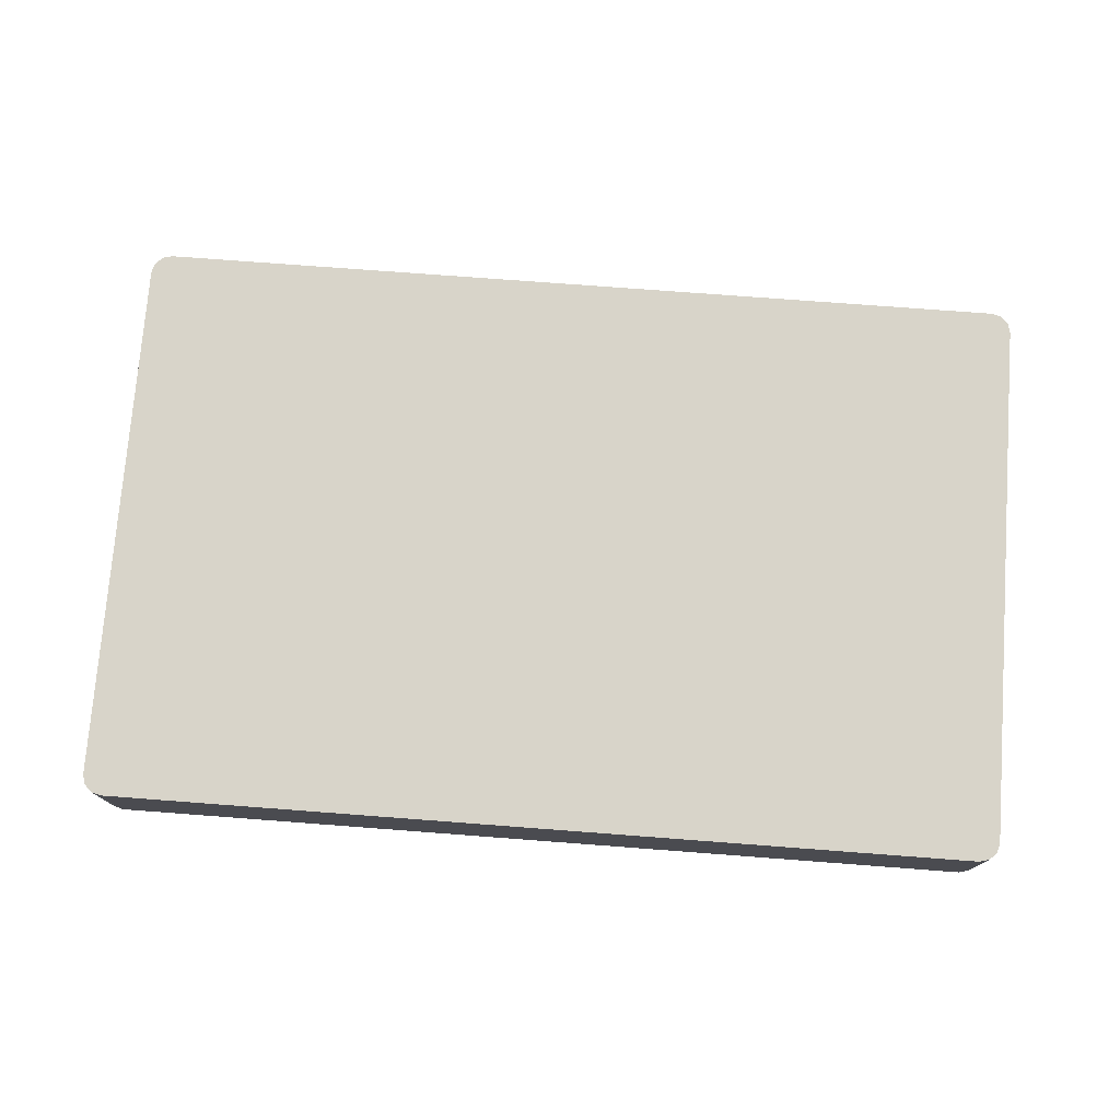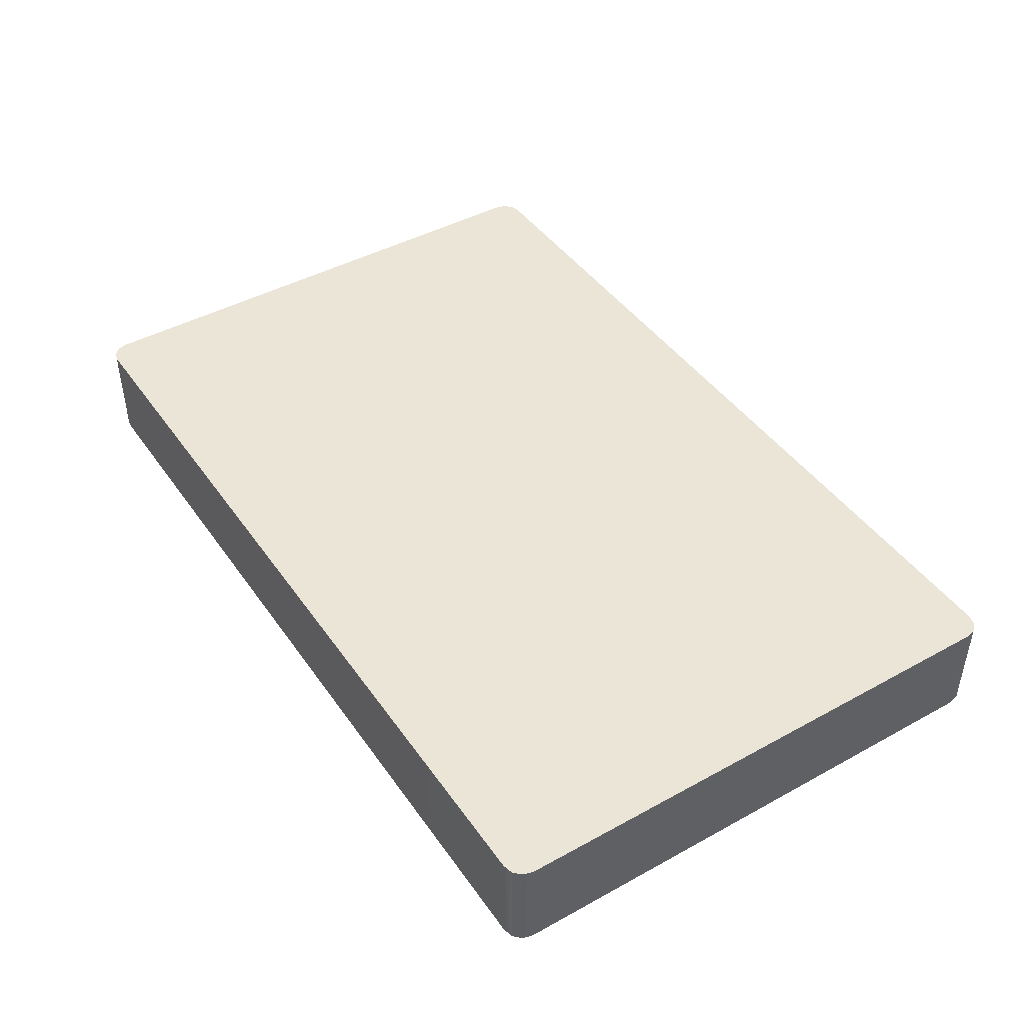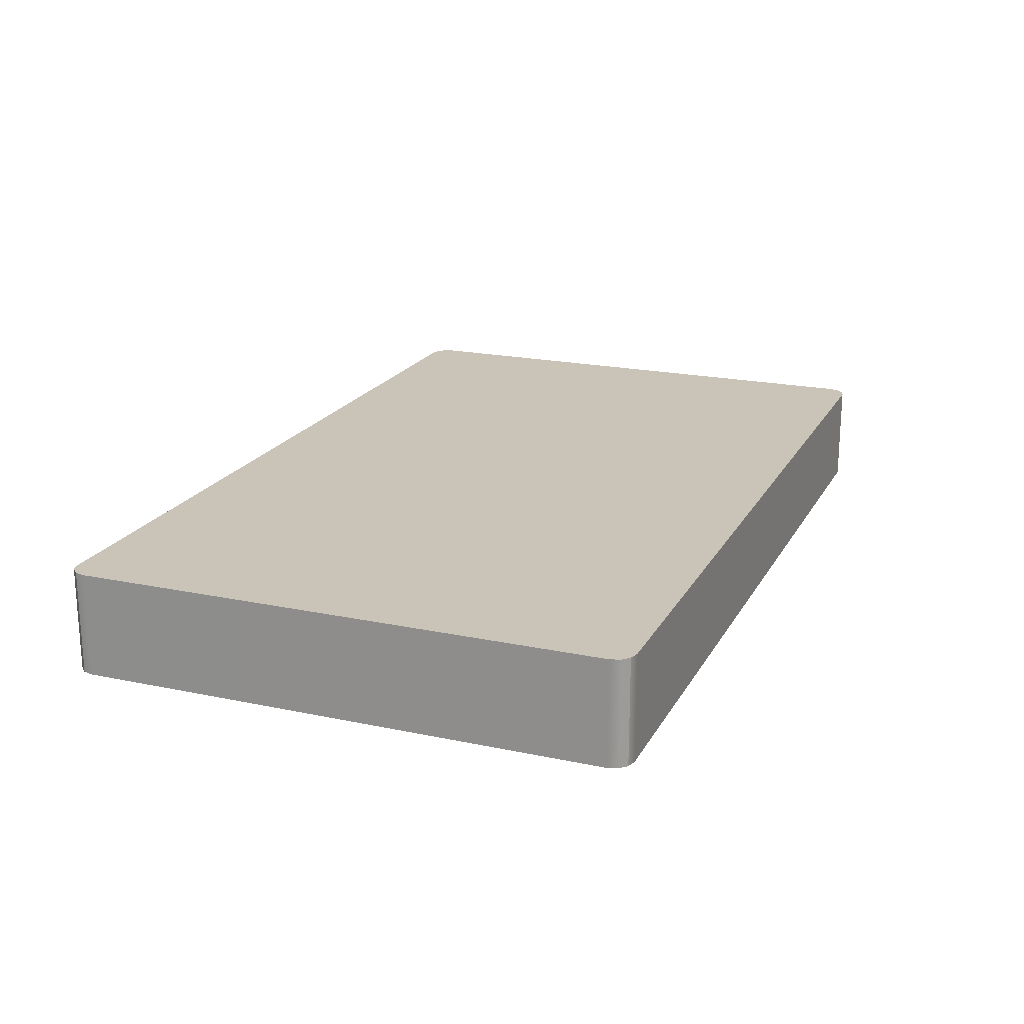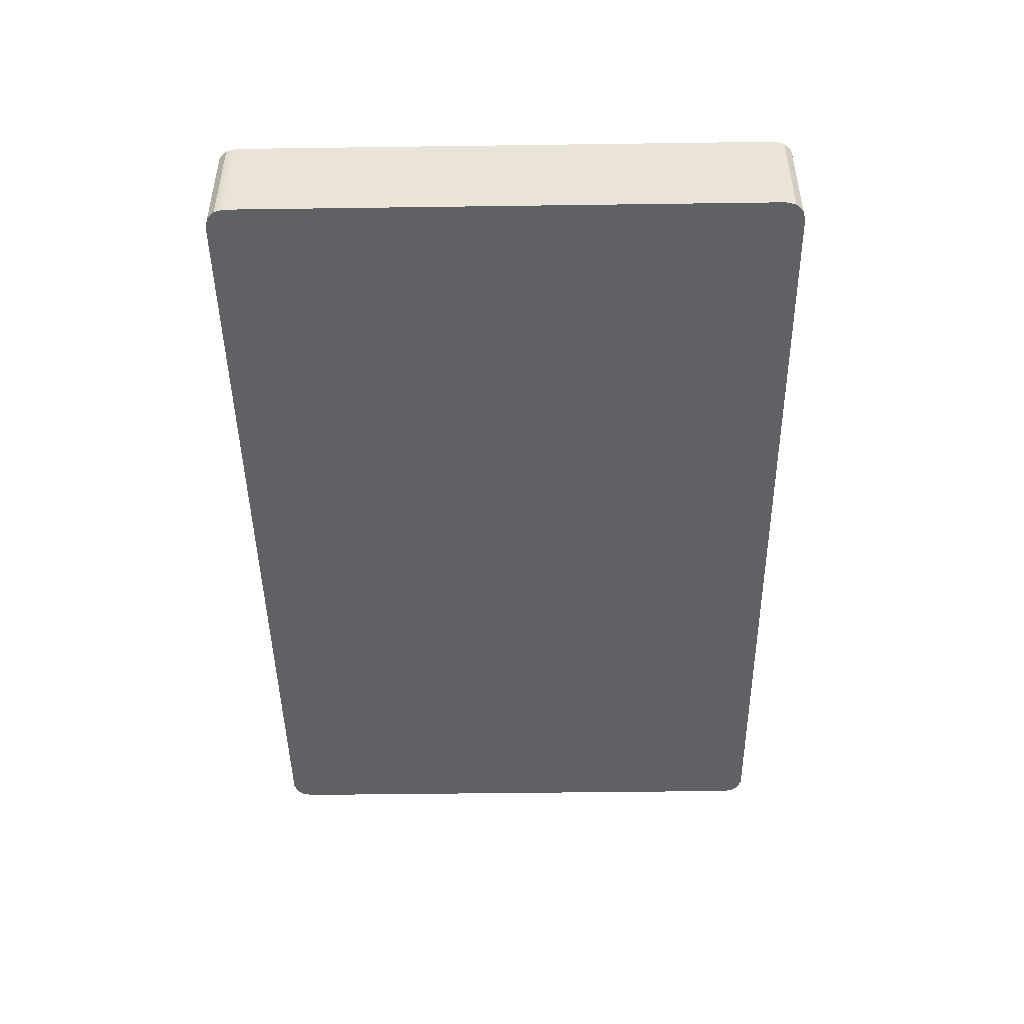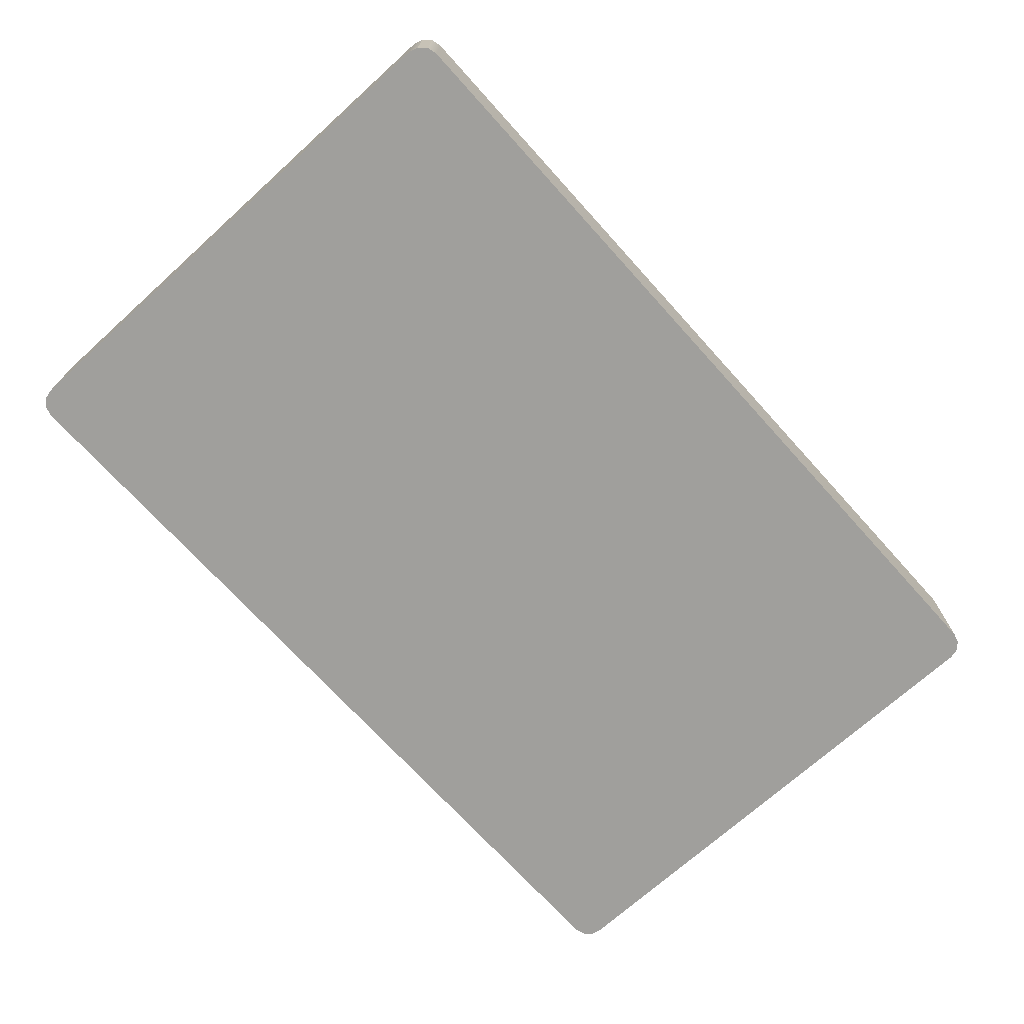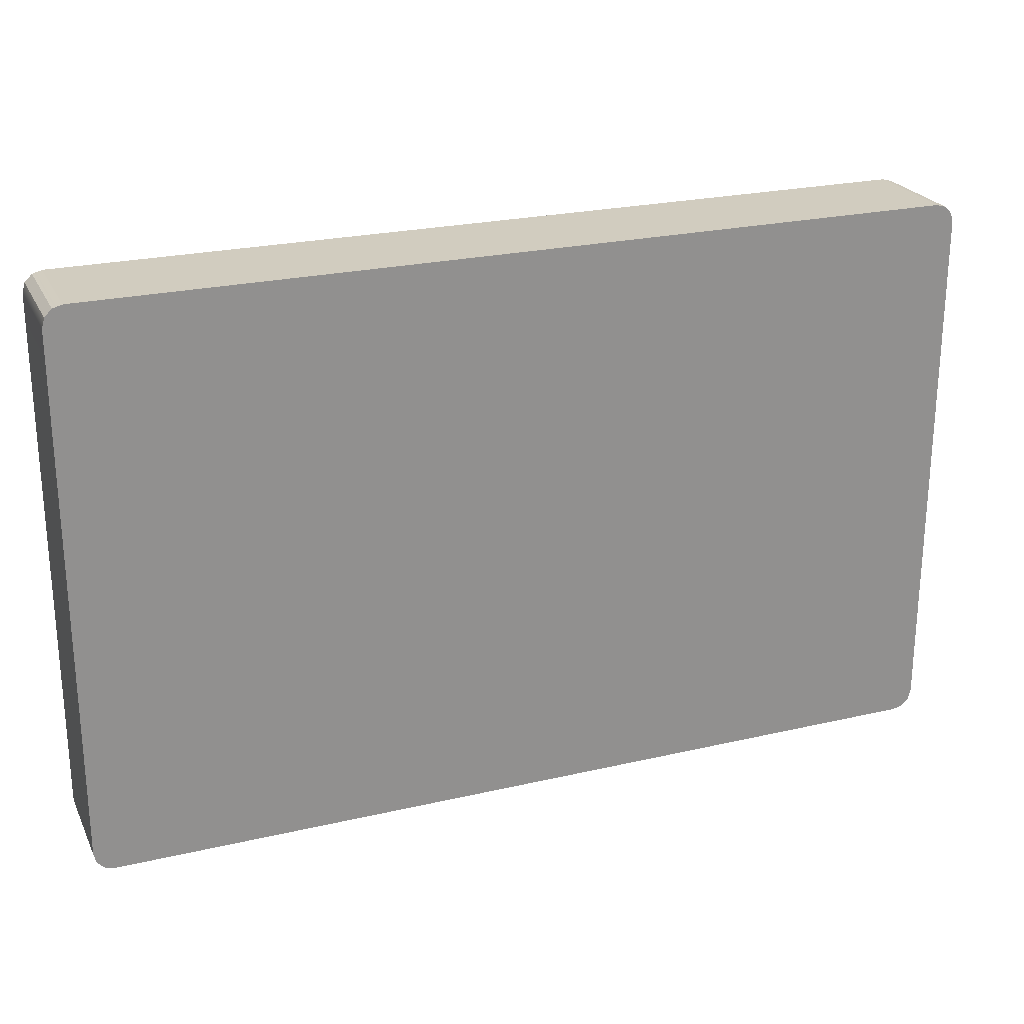
<metadata>
{"format":"obj","ext":"obj","renderer":"f3d","projection":"perspective","resolution":1024,"background":"white","views":[{"elev":75.5,"azim":4.3,"up":"+Y"},{"elev":44.3,"azim":-122.7,"up":"+Y"},{"elev":19.9,"azim":111.4,"up":"+Y"},{"elev":-46.2,"azim":90.9,"up":"+Y"},{"elev":-71.2,"azim":-47.9,"up":"+Y"},{"elev":24.1,"azim":-21.1,"up":"+Z"}]}
</metadata>
<code>
v -0.4003 -0.3588 0.204
v -0.1241 -0.3588 0.04123
v -0.4003 -0.3588 -0.1216
v 0.146 -0.4229 0.2146
v -0.1241 -0.4229 0.04123
v 0.1505 -0.4229 0.2101
v 0.1521 -0.3588 0.204
v 0.1521 -0.3588 -0.1216
v 0.1505 -0.3588 -0.1276
v 0.146 -0.3588 -0.1321
v 0.14 -0.3588 -0.1337
v -0.3881 -0.3588 -0.1337
v -0.3942 -0.3588 -0.1321
v -0.3987 -0.3588 -0.1276
v -0.3987 -0.3588 0.2101
v -0.3942 -0.3588 0.2146
v -0.3881 -0.3588 0.2162
v 0.14 -0.3588 0.2162
v 0.146 -0.3588 0.2146
v 0.1505 -0.3588 0.2101
v -0.3987 -0.4229 -0.1276
v -0.3942 -0.4229 -0.1321
v -0.3881 -0.4229 -0.1337
v 0.14 -0.4229 -0.1337
v 0.146 -0.4229 -0.1321
v 0.1505 -0.4229 -0.1276
v 0.1521 -0.4229 -0.1216
v 0.1521 -0.4229 0.204
v 0.14 -0.4229 0.2162
v -0.3881 -0.4229 0.2162
v -0.3942 -0.4229 0.2146
v -0.3987 -0.4229 0.2101
v -0.4003 -0.4229 0.204
v -0.4003 -0.4229 -0.1216
v -0.3942 -0.3588 -0.1321
v -0.3942 -0.4229 -0.1321
v -0.3987 -0.4229 -0.1276
v -0.3987 -0.3588 -0.1276
v -0.3987 -0.3588 -0.1276
v -0.3987 -0.4229 -0.1276
v -0.4003 -0.4229 -0.1216
v -0.4003 -0.3588 -0.1216
v -0.4003 -0.4229 0.204
v -0.4003 -0.3588 0.204
v -0.3881 -0.3588 0.2162
v -0.3881 -0.4229 0.2162
v 0.14 -0.4229 0.2162
v 0.14 -0.3588 0.2162
v 0.1521 -0.3588 0.204
v 0.1521 -0.4229 0.204
v 0.1521 -0.4229 -0.1216
v 0.1521 -0.3588 -0.1216
v 0.14 -0.3588 -0.1337
v 0.14 -0.4229 -0.1337
v -0.3881 -0.4229 -0.1337
v -0.3881 -0.3588 -0.1337
v 0.146 -0.3588 -0.1321
v 0.146 -0.4229 -0.1321
v 0.14 -0.4229 -0.1337
v 0.14 -0.3588 -0.1337
v 0.1505 -0.3588 -0.1276
v 0.1505 -0.4229 -0.1276
v 0.146 -0.4229 -0.1321
v 0.146 -0.3588 -0.1321
v 0.1505 -0.4229 -0.1276
v 0.1505 -0.3588 -0.1276
v 0.1505 -0.3588 0.2101
v 0.1505 -0.4229 0.2101
v 0.146 -0.3588 0.2146
v 0.146 -0.4229 0.2146
v 0.1505 -0.4229 0.2101
v 0.1505 -0.3588 0.2101
v 0.14 -0.3588 0.2162
v 0.14 -0.4229 0.2162
v 0.146 -0.4229 0.2146
v 0.146 -0.3588 0.2146
v -0.3942 -0.3588 0.2146
v -0.3942 -0.4229 0.2146
v -0.3881 -0.4229 0.2162
v -0.3881 -0.3588 0.2162
v -0.3987 -0.4229 0.2101
v -0.3987 -0.3588 0.2101
v -0.3987 -0.3588 0.2101
v -0.3987 -0.4229 0.2101
v -0.3942 -0.4229 0.2146
v -0.3942 -0.3588 0.2146
v -0.3881 -0.3588 -0.1337
v -0.3881 -0.4229 -0.1337
v -0.3942 -0.4229 -0.1321
v -0.3942 -0.3588 -0.1321
f 1 2 3
f 4 5 6
f 7 8 2
f 2 8 9
f 2 9 10
f 2 10 11
f 2 11 12
f 2 12 13
f 2 13 14
f 2 14 3
f 15 2 1
f 16 2 15
f 17 2 16
f 18 2 17
f 19 2 18
f 20 2 19
f 7 2 20
f 21 22 5
f 5 22 23
f 5 23 24
f 5 24 25
f 5 25 26
f 5 26 27
f 5 27 28
f 5 28 6
f 29 5 4
f 30 5 29
f 31 5 30
f 32 5 31
f 33 5 32
f 34 5 33
f 21 5 34
f 35 36 37
f 35 37 38
f 39 40 41
f 39 41 42
f 42 41 43
f 42 43 44
f 45 46 47
f 45 47 48
f 49 50 51
f 49 51 52
f 53 54 55
f 53 55 56
f 57 58 59
f 57 59 60
f 61 62 63
f 61 63 64
f 52 51 65
f 52 65 66
f 67 68 50
f 67 50 49
f 69 70 71
f 69 71 72
f 73 74 75
f 73 75 76
f 77 78 79
f 77 79 80
f 44 43 81
f 44 81 82
f 83 84 85
f 83 85 86
f 87 88 89
f 87 89 90

</code>
